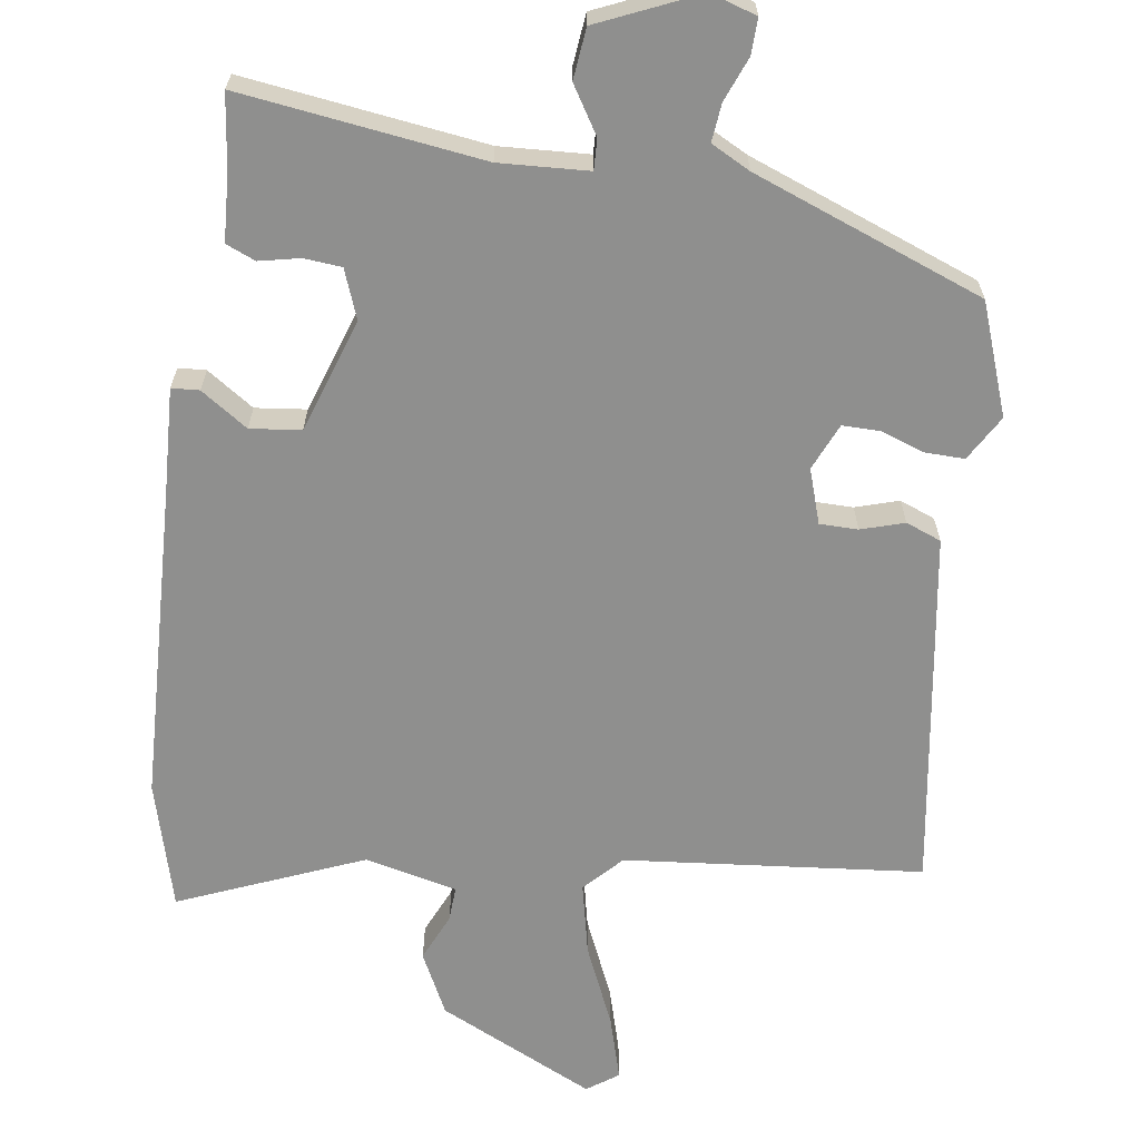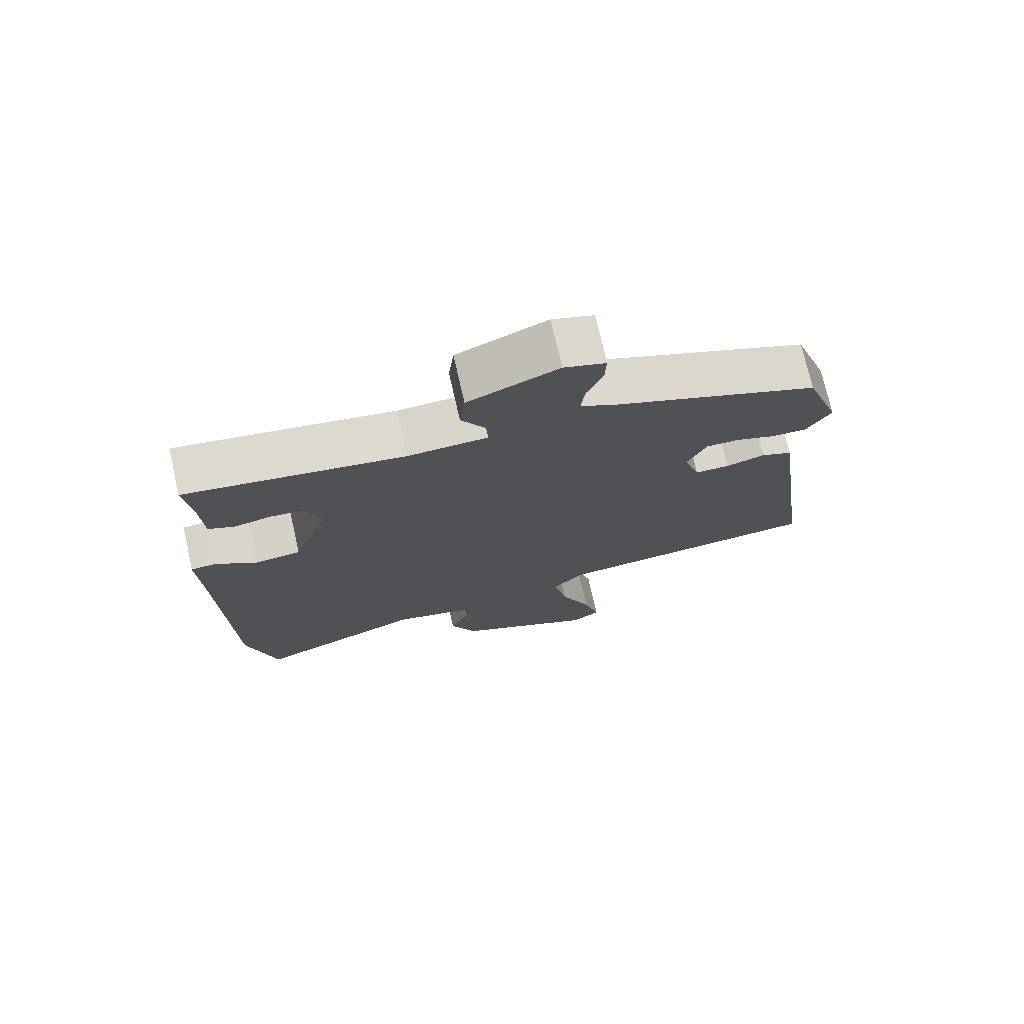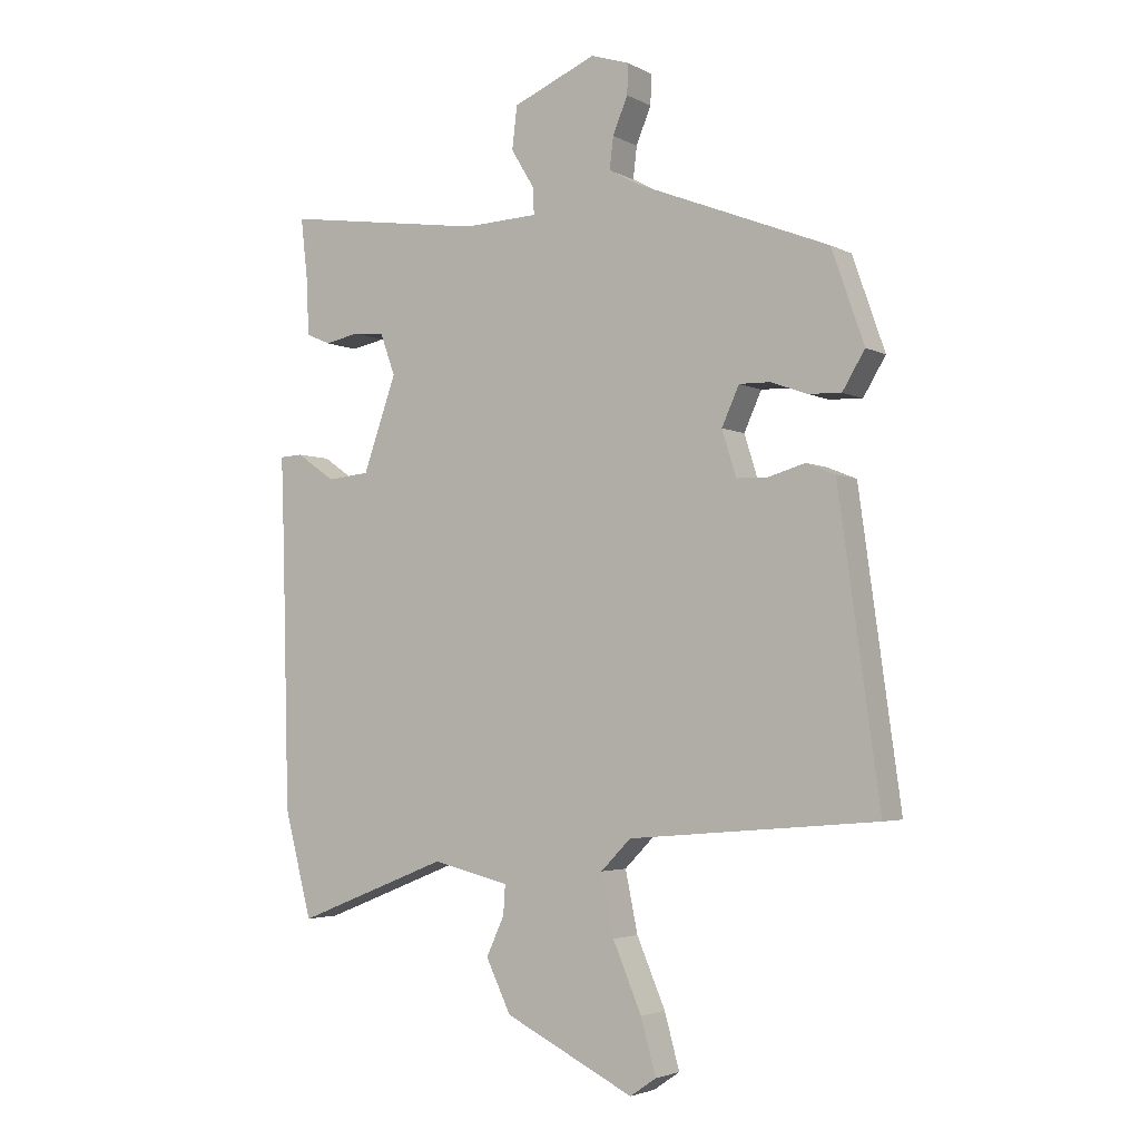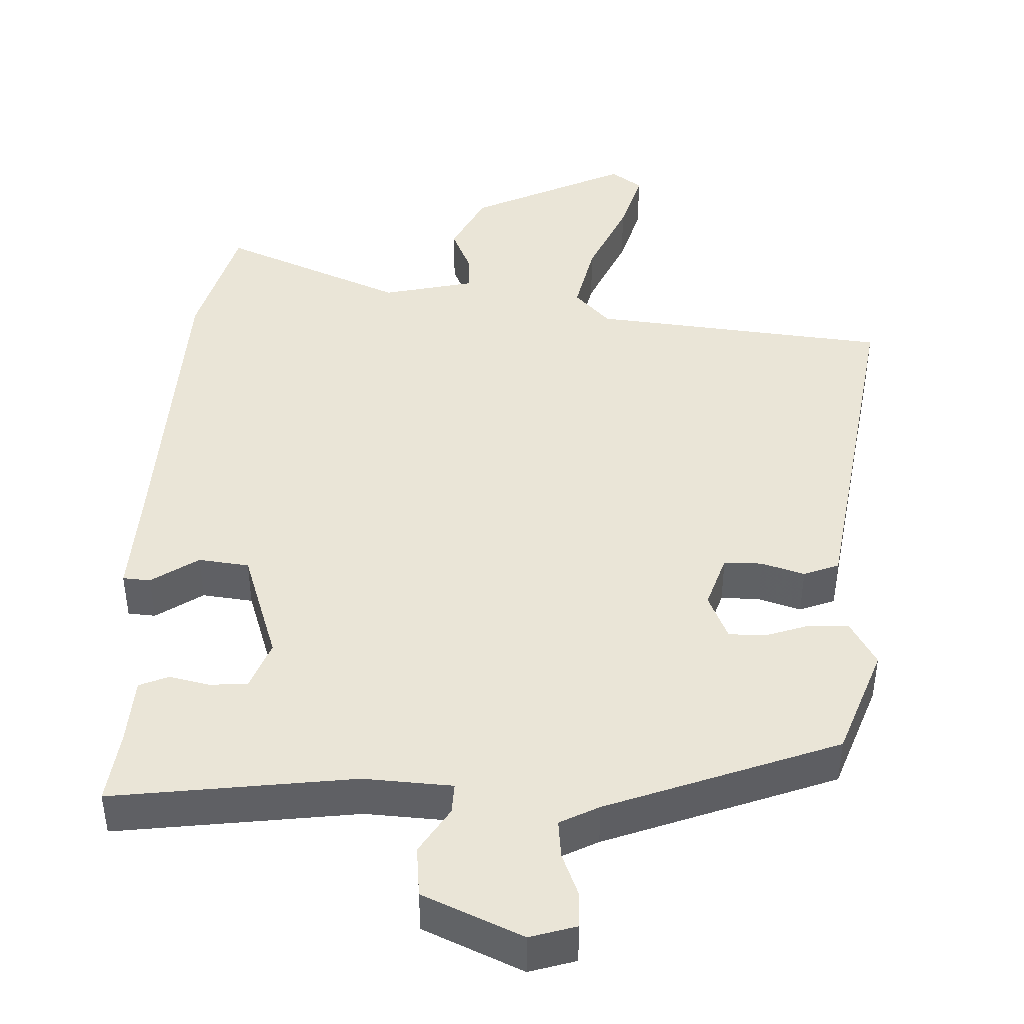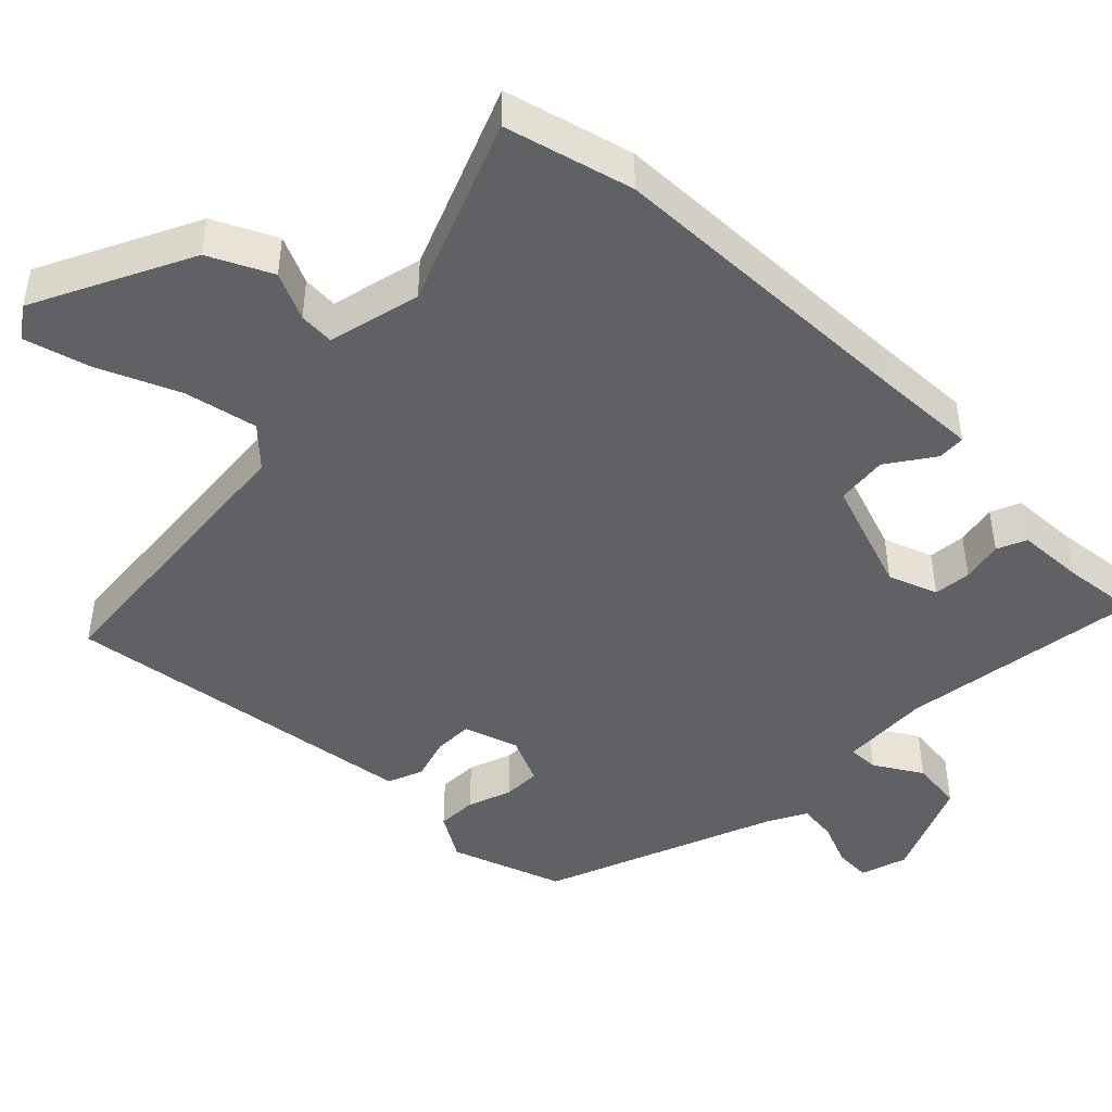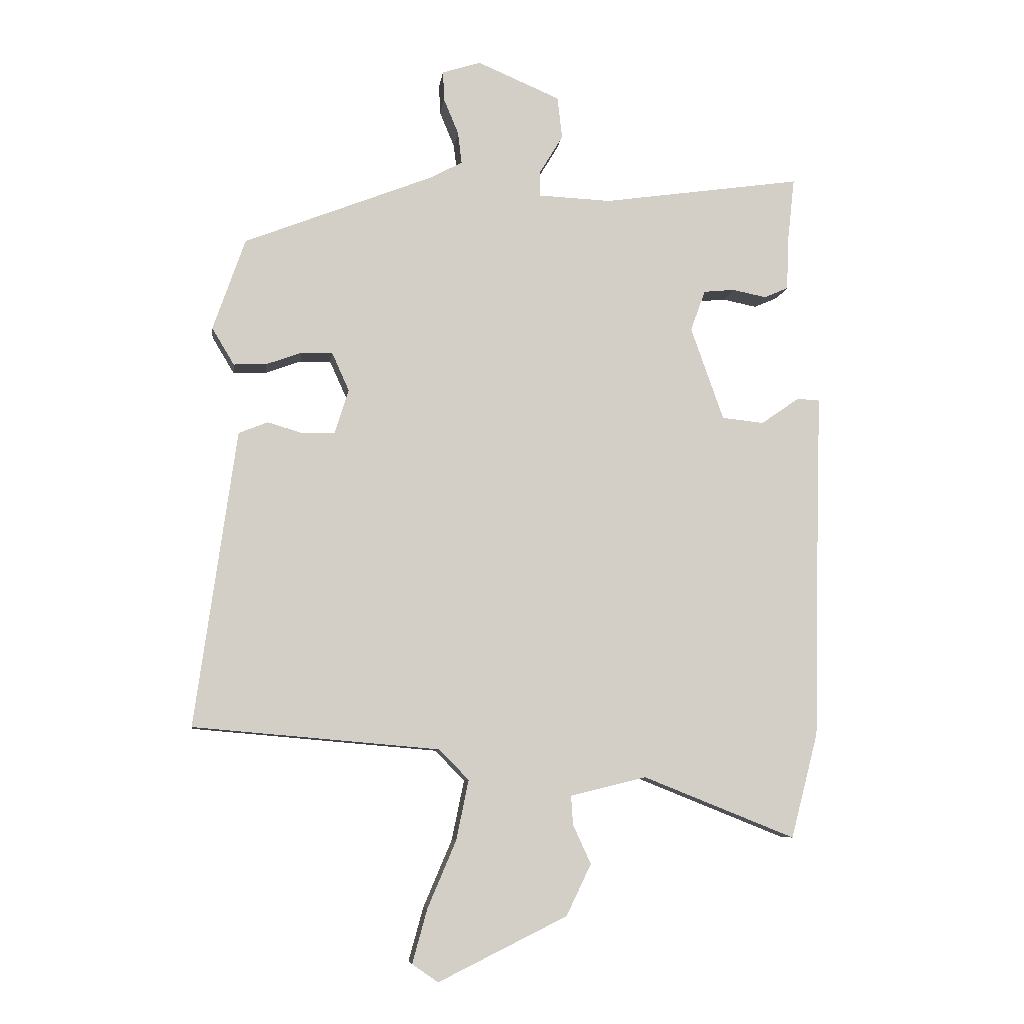
<metadata>
{"format":"obj","ext":"obj","renderer":"f3d","projection":"perspective","resolution":1024,"background":"white","views":[{"elev":-65.2,"azim":-7.5,"up":"+Y"},{"elev":74.0,"azim":-12.8,"up":"+Z"},{"elev":-3.4,"azim":31.5,"up":"+Z"},{"elev":44.0,"azim":3.2,"up":"+Y"},{"elev":-45.9,"azim":-134.4,"up":"+Y"},{"elev":-8.1,"azim":172.5,"up":"+Z"}]}
</metadata>
<code>
v 0.442 0.07 0.358
v 0.494 0.07 0.209
v 0.458 0.07 0.149
v 0.405 0.07 0.151
v 0.347 0.07 0.172
v 0.297 0.07 0.173
v 0.269 0.07 0.111
v 0.292 0.07 0.038
v 0.343 0.07 0.037
v 0.401 0.07 0.054
v 0.448 0.07 0.035
v 0.463 0.07 -0.074
v 0.514 0.07 -0.444
v 0.116 0.07 -0.478
v 0.068 0.07 -0.527
v 0.088 0.07 -0.624
v 0.134 0.07 -0.732
v 0.158 0.07 -0.819
v 0.116 0.07 -0.848
v -0.092 0.07 -0.745
v -0.132 0.07 -0.662
v -0.103 0.07 -0.599
v -0.1 0.07 -0.552
v -0.223 0.07 -0.522
v -0.469 0.07 -0.62
v -0.513 0.07 -0.45
v -0.524 0.07 -0.027
v -0.529 0.07 0.114
v -0.492 0.07 0.116
v -0.43 0.07 0.073
v -0.362 0.07 0.08
v -0.309 0.07 0.231
v -0.333 0.07 0.297
v -0.383 0.07 0.302
v -0.438 0.07 0.291
v -0.477 0.07 0.308
v -0.481 0.07 0.398
v -0.492 0.07 0.497
v -0.169 0.07 0.45
v -0.05 0.07 0.455
v -0.051 0.07 0.496
v -0.089 0.07 0.559
v -0.081 0.07 0.627
v 0.053 0.07 0.684
v 0.115 0.07 0.664
v 0.113 0.07 0.616
v 0.089 0.07 0.558
v 0.083 0.07 0.507
v 0.135 0.07 0.479
v 0.442 0 0.358
v 0.494 0 0.209
v 0.458 0 0.149
v 0.405 0 0.151
v 0.347 0 0.172
v 0.297 0 0.173
v 0.269 0 0.111
v 0.292 0 0.038
v 0.343 0 0.037
v 0.401 0 0.054
v 0.448 0 0.035
v 0.463 0 -0.074
v 0.514 0 -0.444
v 0.116 0 -0.478
v 0.068 0 -0.527
v 0.088 0 -0.624
v 0.134 0 -0.732
v 0.158 0 -0.819
v 0.116 0 -0.848
v -0.092 0 -0.745
v -0.132 0 -0.662
v -0.103 0 -0.599
v -0.1 0 -0.552
v -0.223 0 -0.522
v -0.469 0 -0.62
v -0.513 0 -0.45
v -0.524 0 -0.027
v -0.529 0 0.114
v -0.492 0 0.116
v -0.43 0 0.073
v -0.362 0 0.08
v -0.309 0 0.231
v -0.333 0 0.297
v -0.383 0 0.302
v -0.438 0 0.291
v -0.477 0 0.308
v -0.481 0 0.398
v -0.492 0 0.497
v -0.169 0 0.45
v -0.05 0 0.455
v -0.051 0 0.496
v -0.089 0 0.559
v -0.081 0 0.627
v 0.053 0 0.684
v 0.115 0 0.664
v 0.113 0 0.616
v 0.089 0 0.558
v 0.083 0 0.507
v 0.135 0 0.479
f 44 45 46 47
f 44 47 48
f 41 42 43 44
f 40 41 44 48
f 37 38 39
f 37 39 40
f 34 35 36 37
f 33 34 37 40
f 32 33 40 48
f 27 28 29 30
f 27 30 31
f 24 25 26 27
f 23 24 27 31
f 19 20 21 22
f 19 22 23
f 16 17 18 19
f 15 16 19 23
f 14 15 23 31
f 12 13 14 31
f 9 10 11 12
f 8 9 12
f 2 3 4 5
f 49 1 2 5
f 49 5 6
f 48 49 6 7
f 32 48 7 8
f 8 12 31 32
f 96 95 94 93
f 97 96 93
f 93 92 91 90
f 97 93 90 89
f 88 87 86
f 89 88 86
f 86 85 84 83
f 89 86 83 82
f 97 89 82 81
f 79 78 77 76
f 80 79 76
f 76 75 74 73
f 80 76 73 72
f 71 70 69 68
f 72 71 68
f 68 67 66 65
f 72 68 65 64
f 80 72 64 63
f 80 63 62 61
f 61 60 59 58
f 61 58 57
f 54 53 52 51
f 54 51 50 98
f 55 54 98
f 56 55 98 97
f 57 56 97 81
f 81 80 61 57
f 1 50 51 2
f 2 51 52 3
f 3 52 53 4
f 4 53 54 5
f 5 54 55 6
f 6 55 56 7
f 7 56 57 8
f 8 57 58 9
f 9 58 59 10
f 10 59 60 11
f 11 60 61 12
f 12 61 62 13
f 13 62 63 14
f 14 63 64 15
f 15 64 65 16
f 16 65 66 17
f 17 66 67 18
f 18 67 68 19
f 19 68 69 20
f 20 69 70 21
f 21 70 71 22
f 22 71 72 23
f 23 72 73 24
f 24 73 74 25
f 25 74 75 26
f 26 75 76 27
f 27 76 77 28
f 28 77 78 29
f 29 78 79 30
f 30 79 80 31
f 31 80 81 32
f 32 81 82 33
f 33 82 83 34
f 34 83 84 35
f 35 84 85 36
f 36 85 86 37
f 37 86 87 38
f 38 87 88 39
f 39 88 89 40
f 40 89 90 41
f 41 90 91 42
f 42 91 92 43
f 43 92 93 44
f 44 93 94 45
f 45 94 95 46
f 46 95 96 47
f 47 96 97 48
f 48 97 98 49
f 49 98 50 1

</code>
